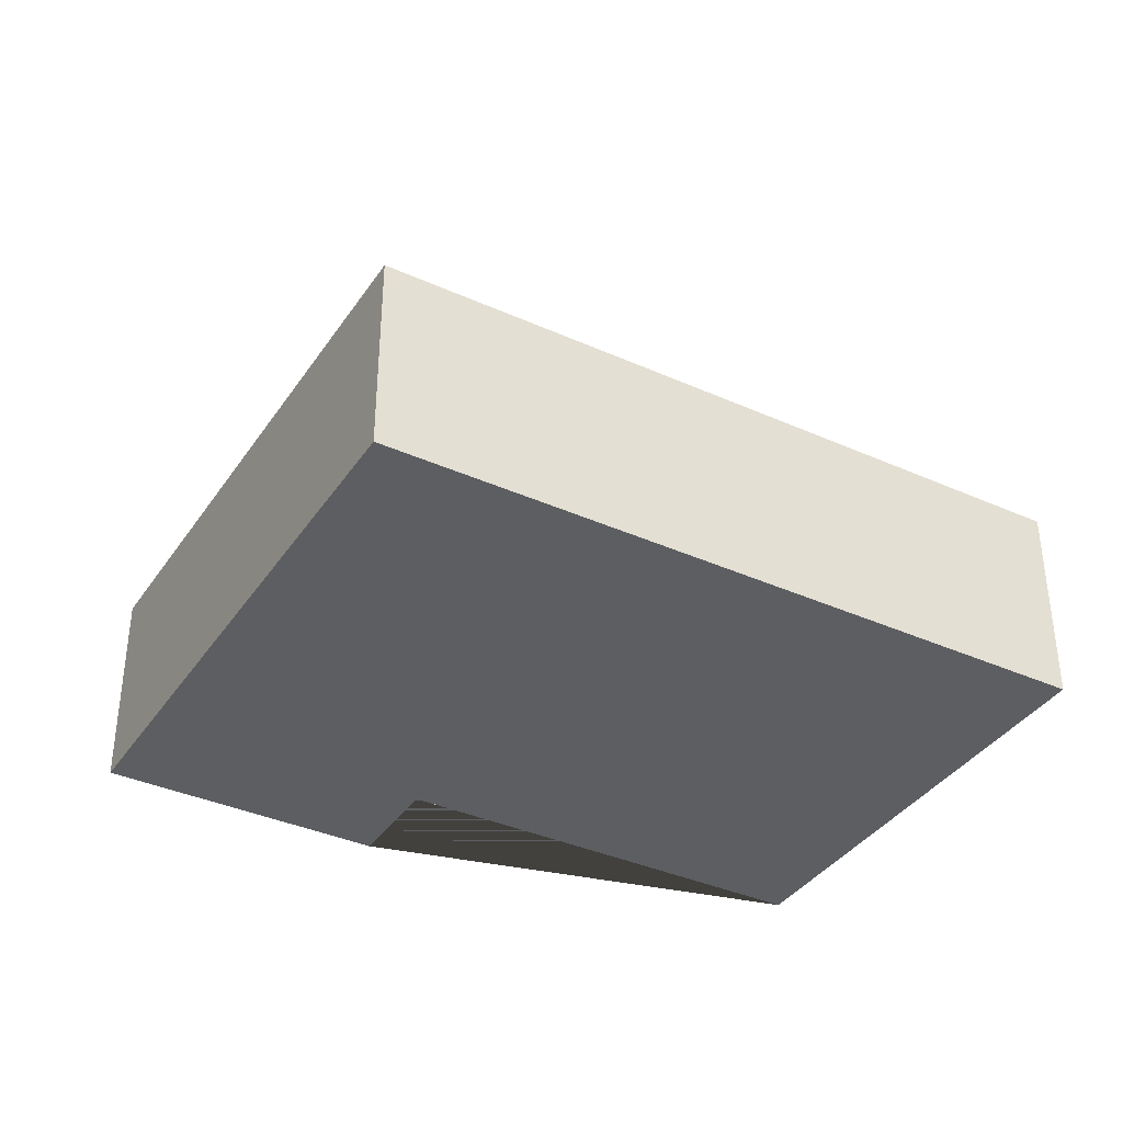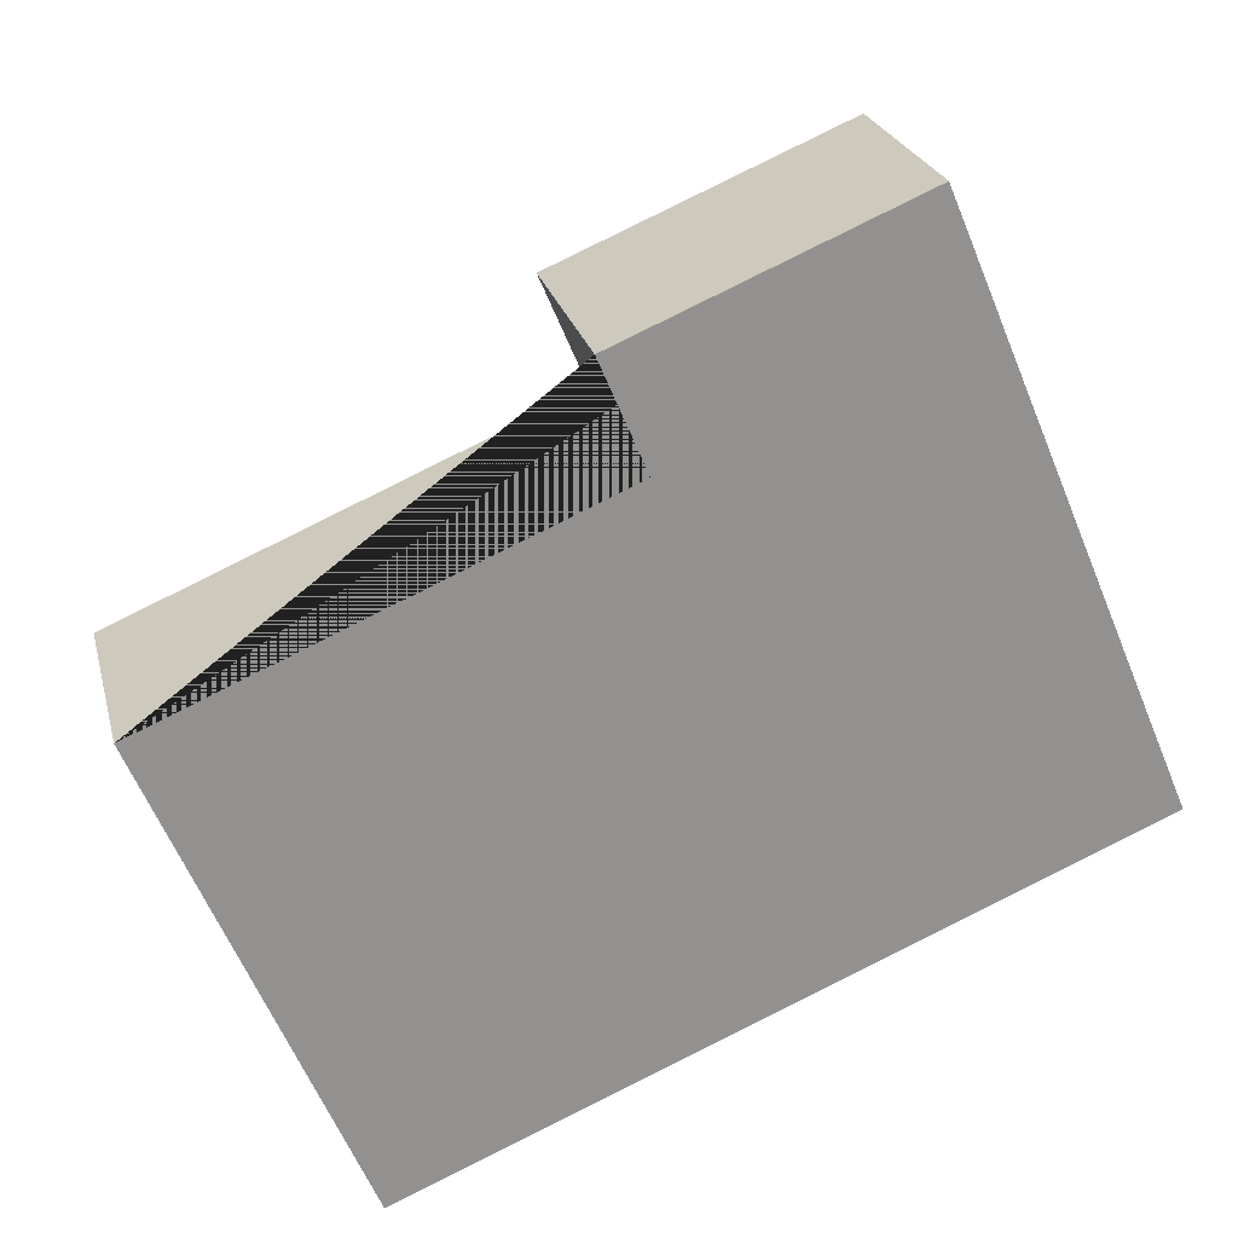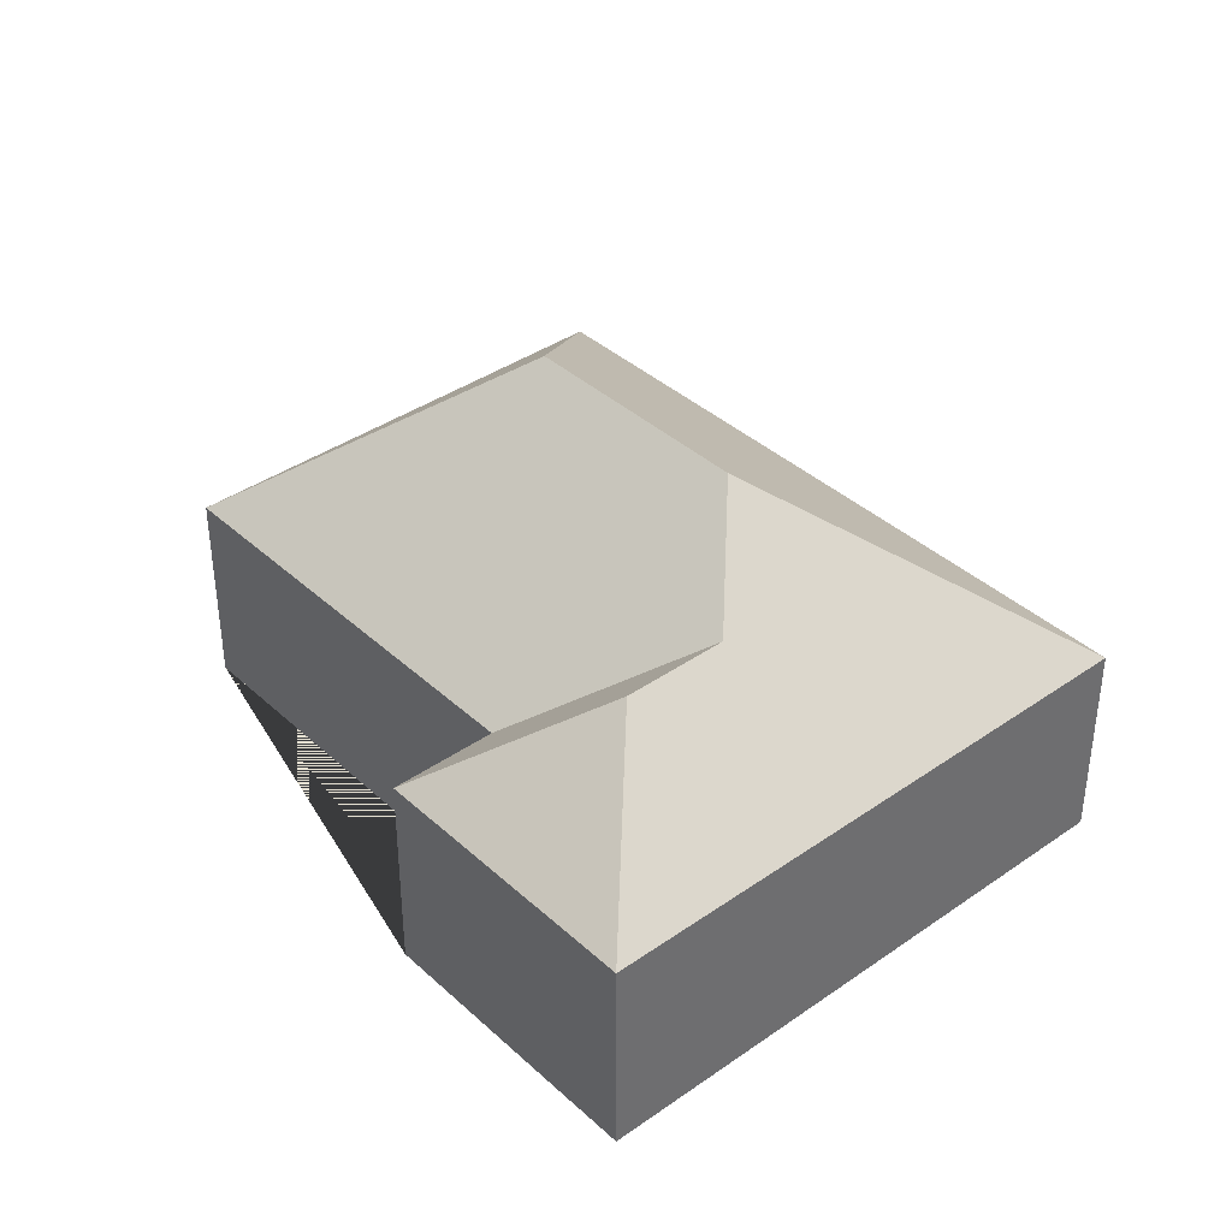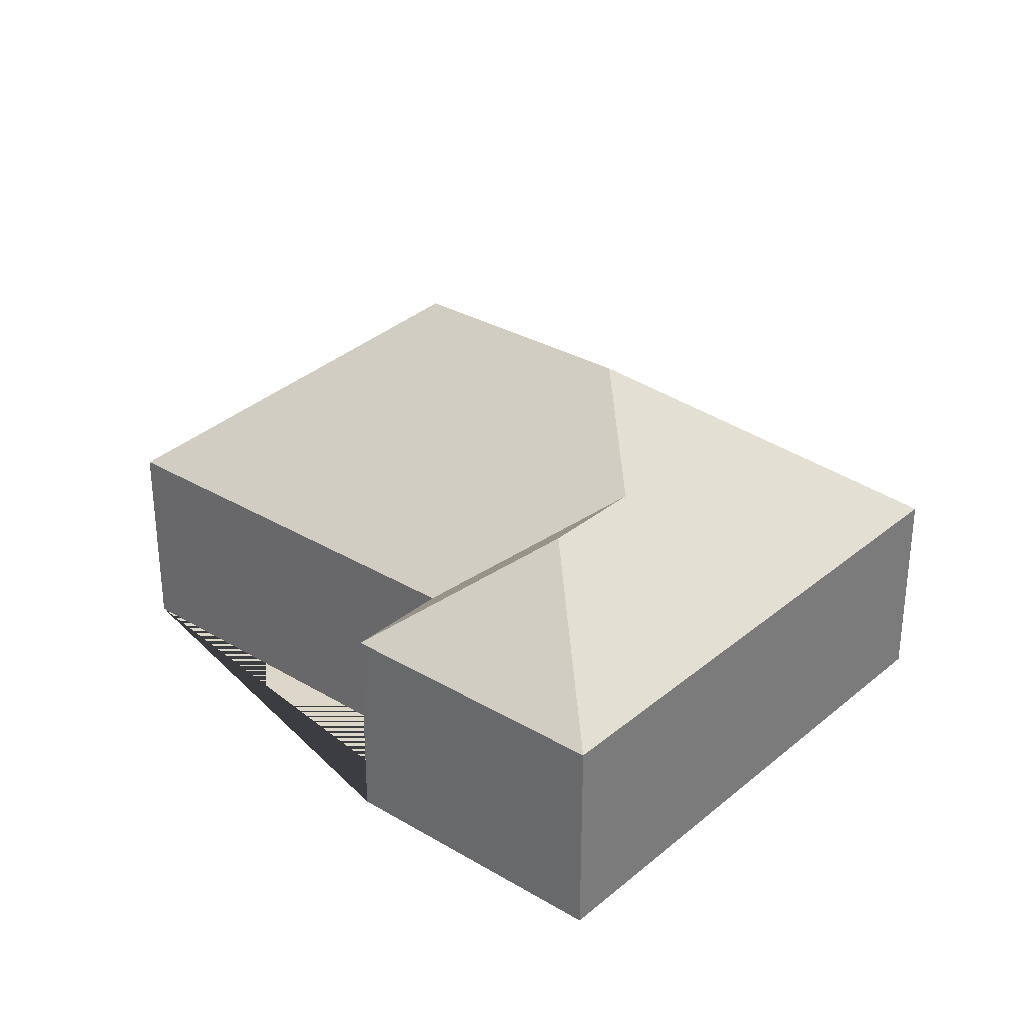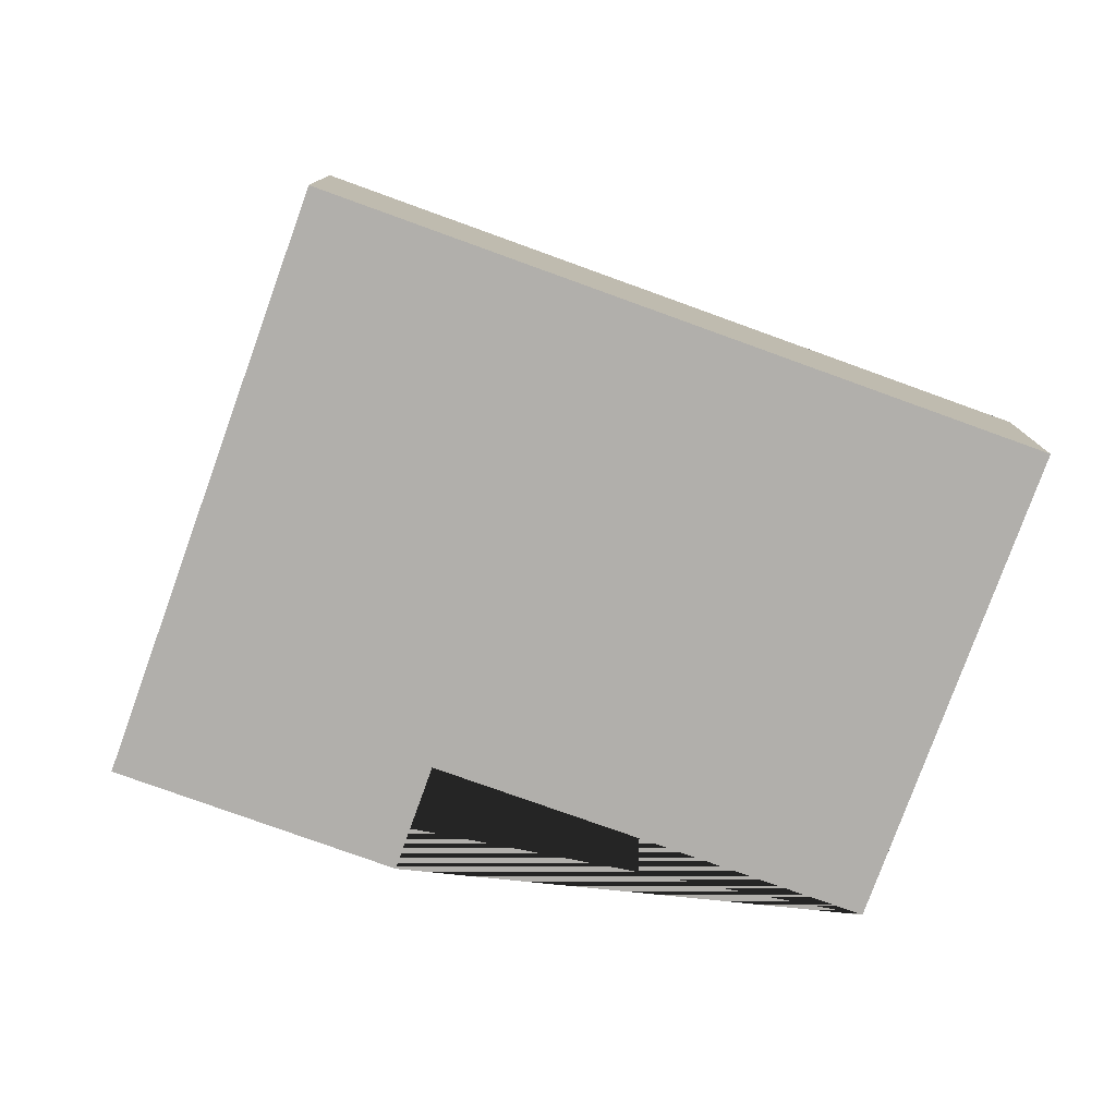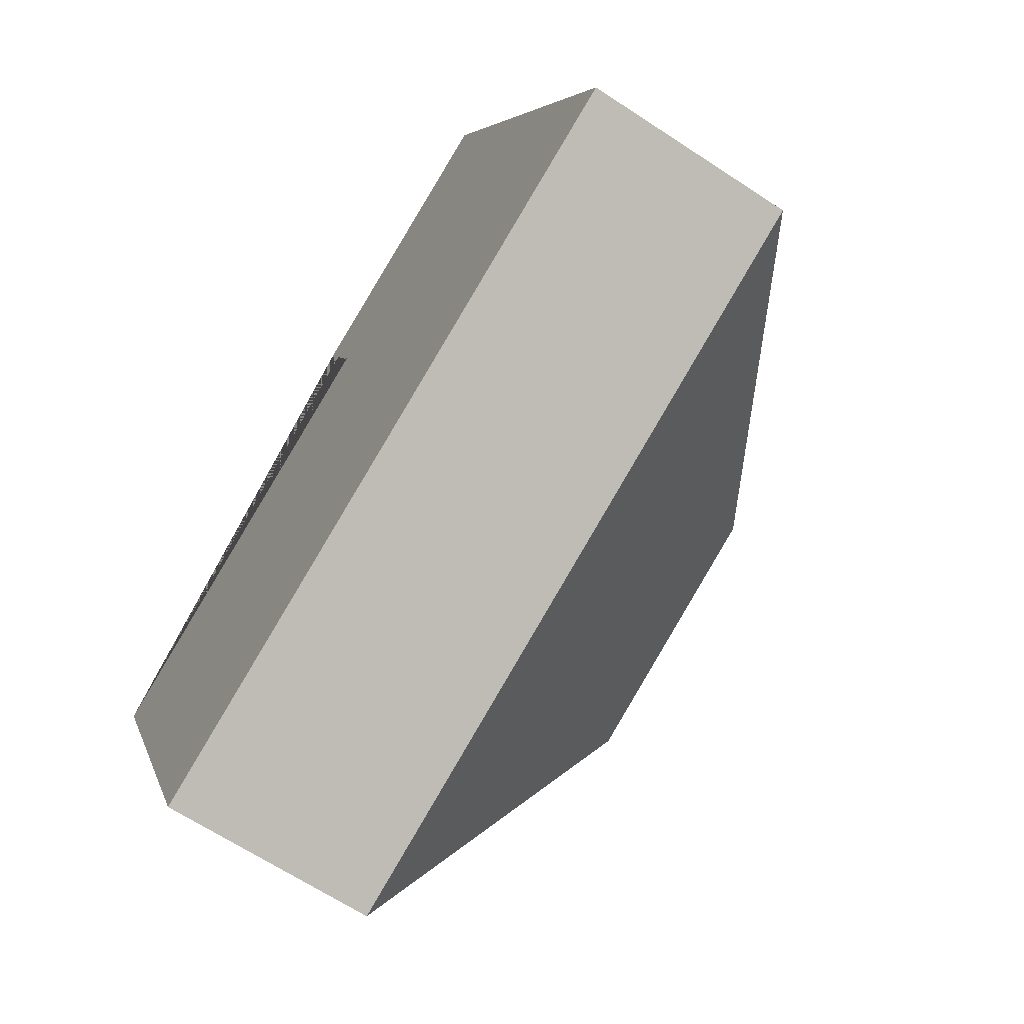
<metadata>
{"format":"obj","ext":"obj","renderer":"f3d","projection":"perspective","resolution":1024,"background":"white","views":[{"elev":-37.3,"azim":127.2,"up":"+Y"},{"elev":24.1,"azim":-13.5,"up":"+Z"},{"elev":38.7,"azim":25.8,"up":"+Y"},{"elev":30.9,"azim":17.5,"up":"+Y"},{"elev":-78.3,"azim":137.3,"up":"+Y"},{"elev":-65.9,"azim":56.5,"up":"+Z"}]}
</metadata>
<code>
o CG10_500_042074_0013
v 16.05 75 -158.6
v 85.11 75 -322.6
v 130.4 144.9 -205.4
v 150.8 75 -57.78
v 166.5 75 -94.6
v 214.7 145 -169.7
v 234.7 116.9 -122.8
v 219.1 116.9 -85.91
v 249 75 -16.45
v 333.8 75 -217.9
v 16.05 0 -158.6
v 85.11 0 -322.6
v 333.8 0 -217.9
v 249 0 -16.45
v 150.8 0 -57.78
v 166.5 0 -94.6
f 10 9 8 7 6
f 4 9 8
f 6 3 2 10
f 1 3 6 7 5
f 2 1 3
f 5 4 8 7
f 11 12 13 14 15 16
f 1 11 12 2
f 2 12 13 10
f 10 13 14 9
f 9 14 15 4
f 4 15 16 5
f 5 16 11 1

</code>
